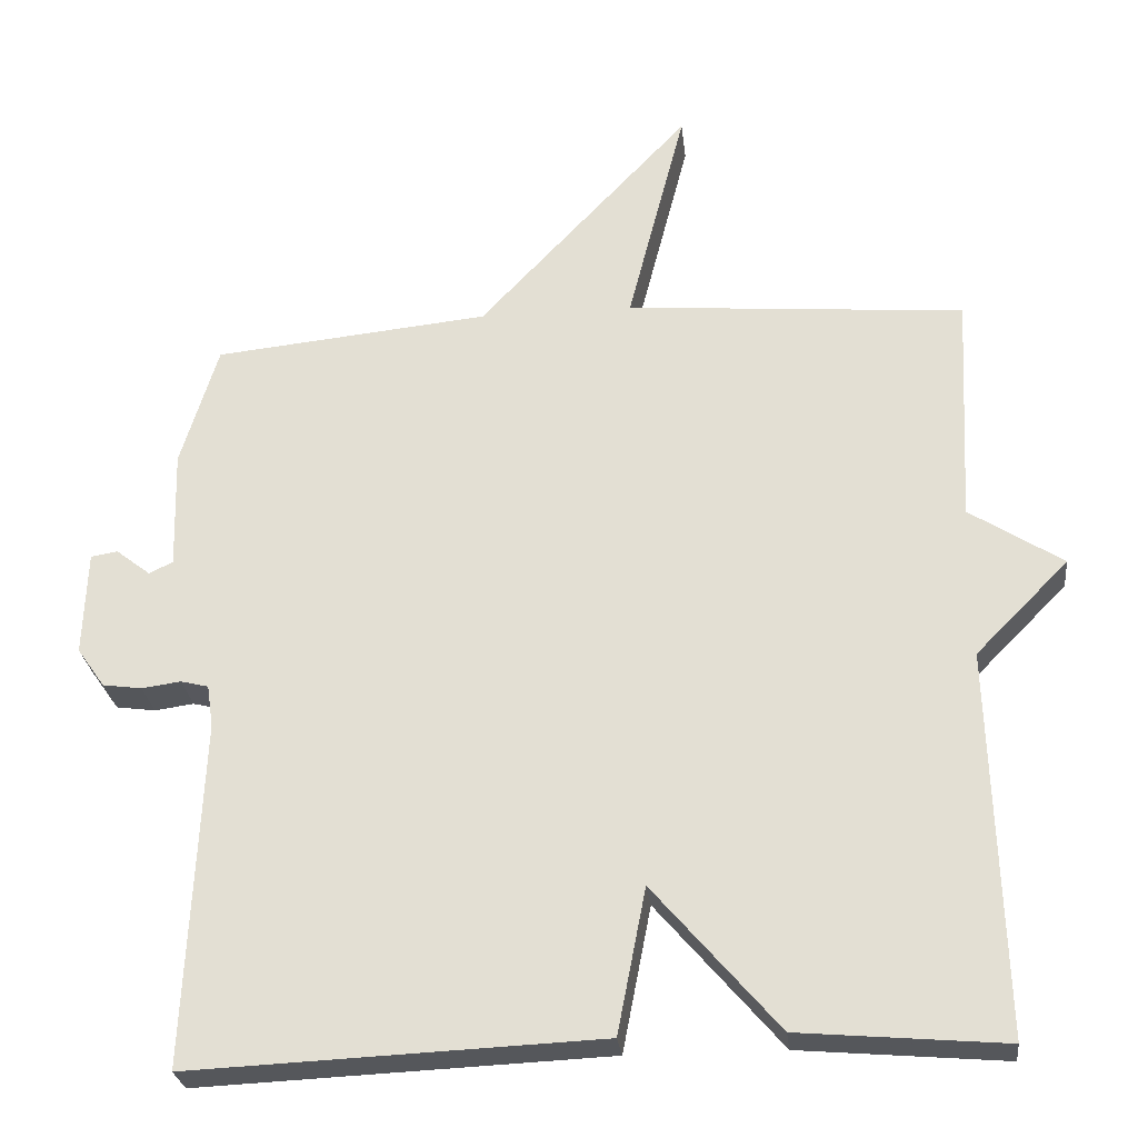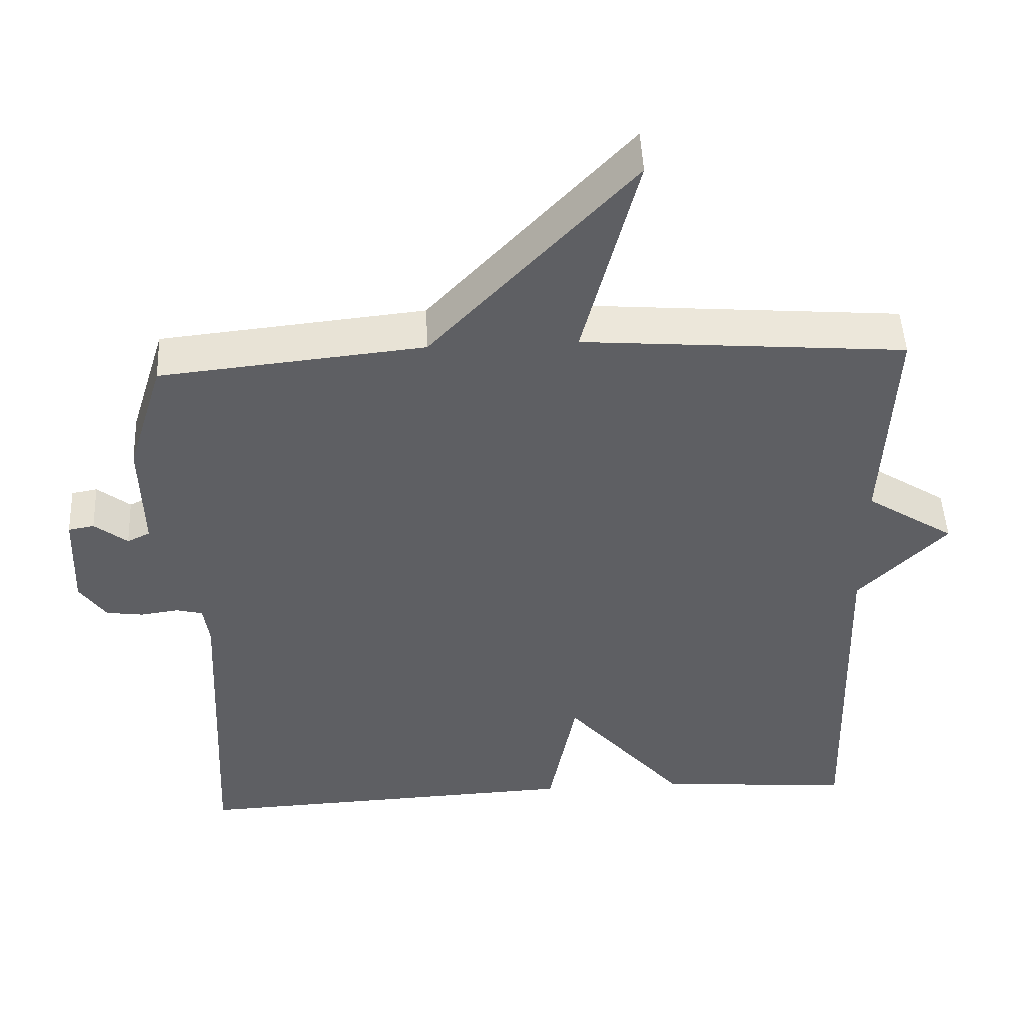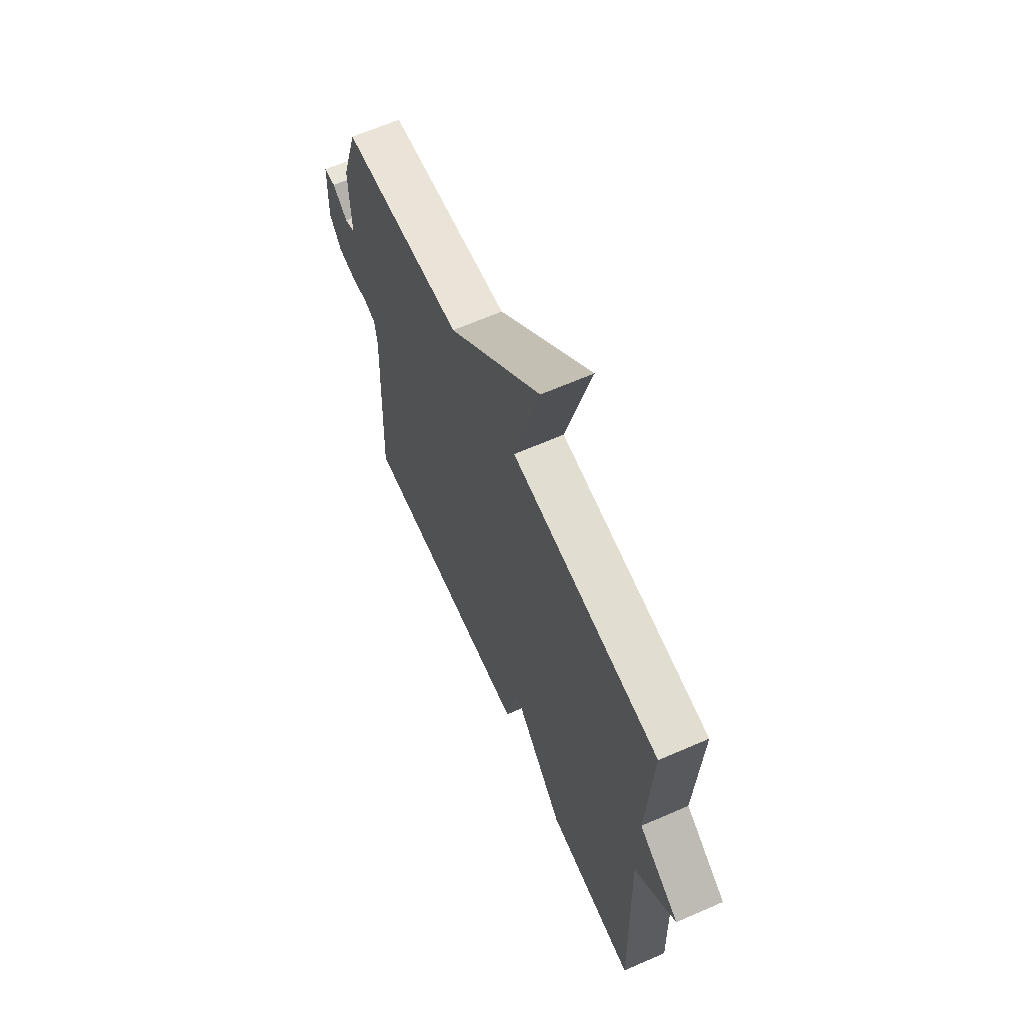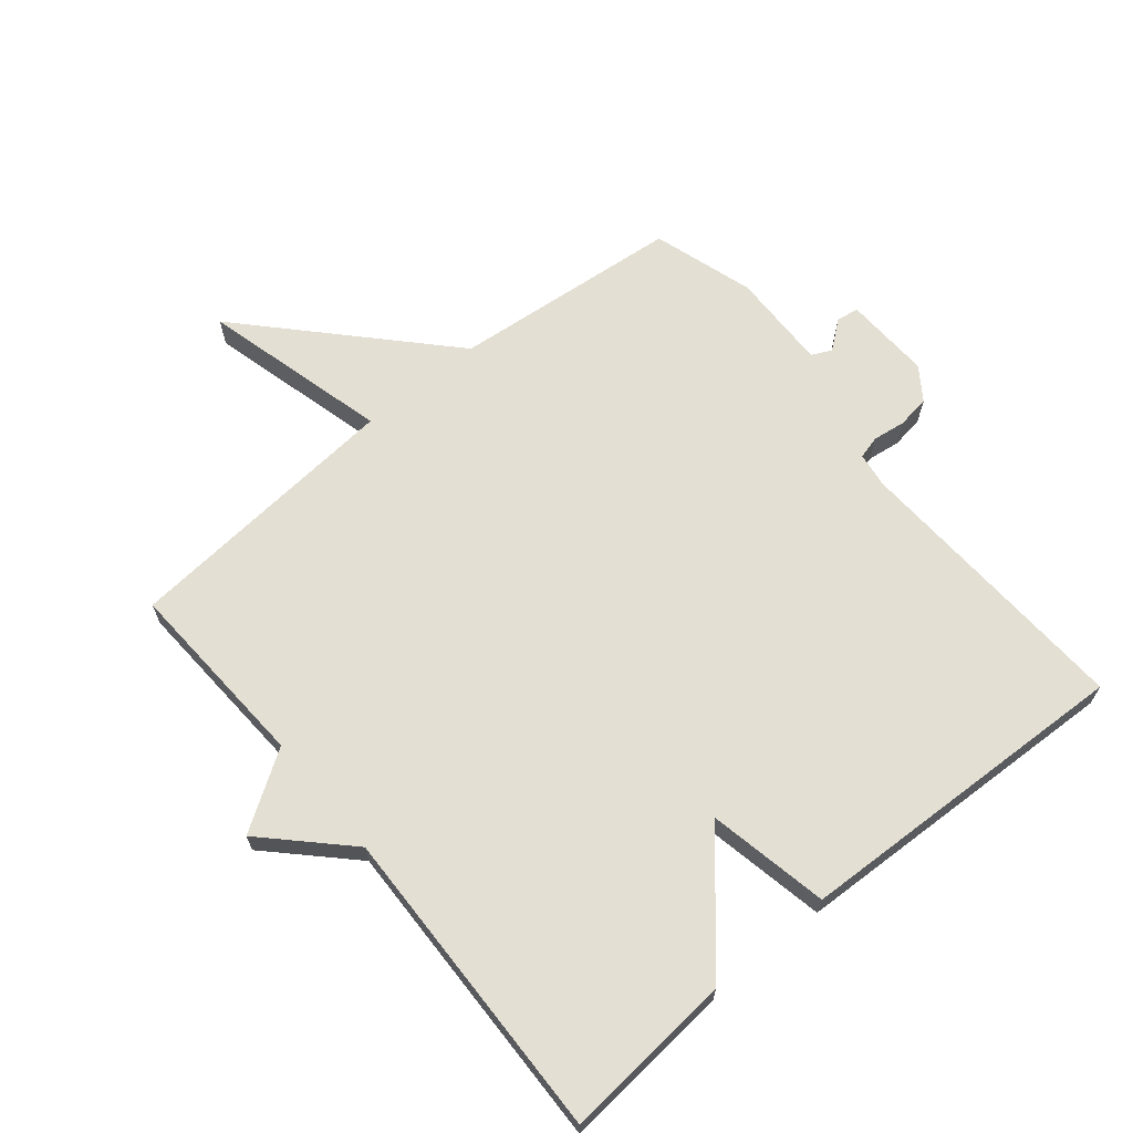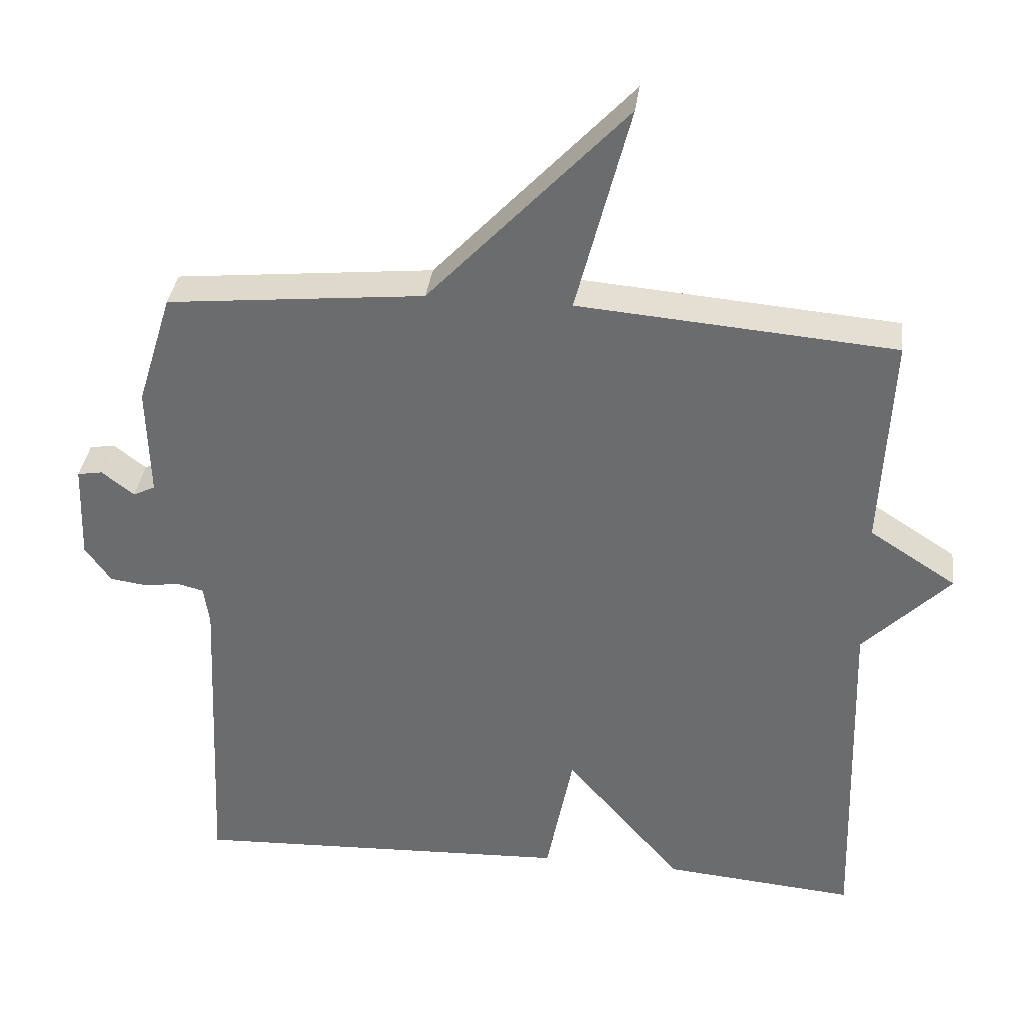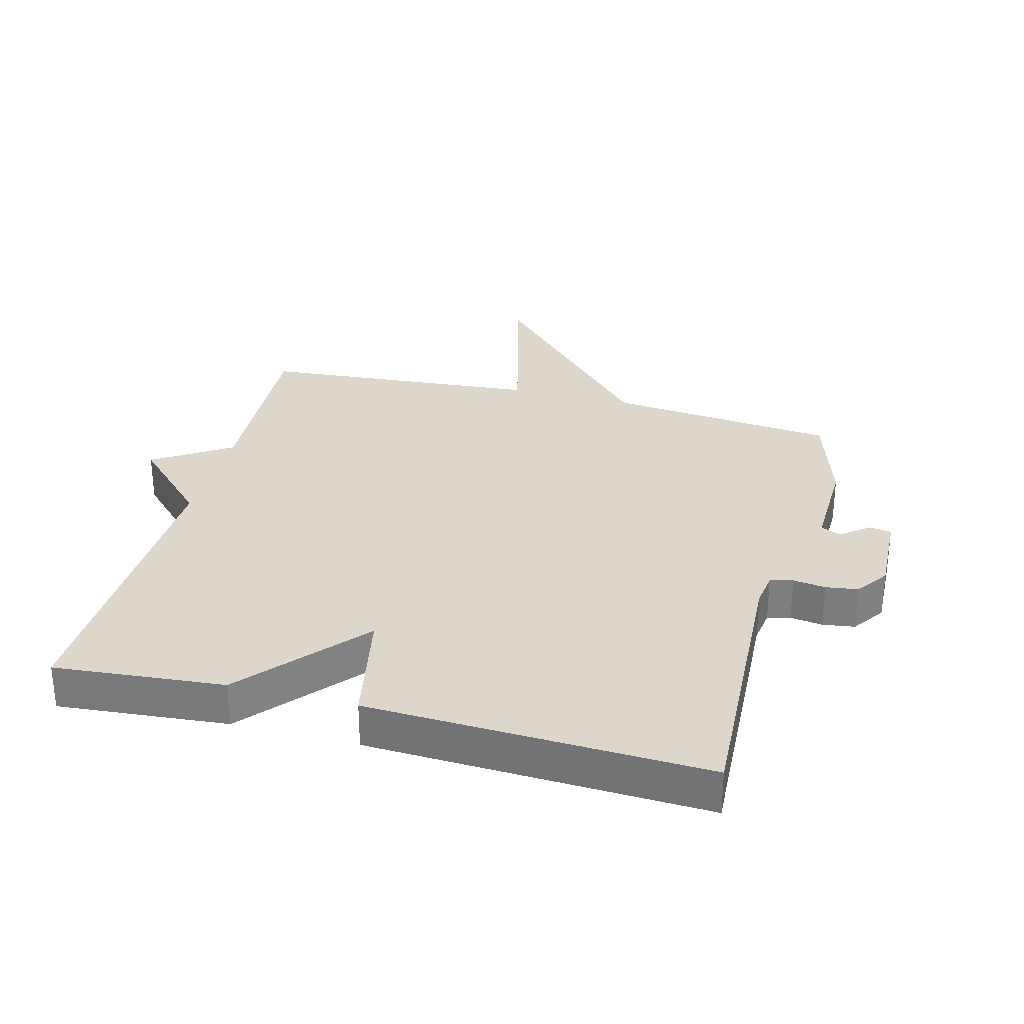
<metadata>
{"format":"obj","ext":"obj","renderer":"f3d","projection":"perspective","resolution":1024,"background":"white","views":[{"elev":-27.0,"azim":6.4,"up":"+Z"},{"elev":48.3,"azim":-2.8,"up":"+Z"},{"elev":64.7,"azim":66.3,"up":"+Z"},{"elev":66.4,"azim":140.3,"up":"+Y"},{"elev":35.5,"azim":7.2,"up":"+Z"},{"elev":30.5,"azim":-165.4,"up":"+Y"}]}
</metadata>
<code>
v -0.5 0.07 -0.5
v -0.479 0.07 -0.051
v -0.487 0.07 0.004
v -0.523 0.07 0.013
v -0.574 0.07 0.006
v -0.625 0.07 0.013
v -0.661 0.07 0.064
v -0.656 0.07 0.2
v -0.621 0.07 0.206
v -0.576 0.07 0.171
v -0.545 0.07 0.186
v -0.549 0.07 0.341
v -0.5 0.07 0.5
v -0.141 0.07 0.536
v 0.134 0.07 0.828
v 0.059 0.07 0.536
v 0.5 0.07 0.5
v 0.485 0.07 0.199
v 0.606 0.07 0.121
v 0.485 0.07 -0.001
v 0.5 0.07 -0.5
v 0.233 0.07 -0.477
v 0.07 0.07 -0.288
v 0.033 0.07 -0.477
v -0.5 0 -0.5
v -0.479 0 -0.051
v -0.487 0 0.004
v -0.523 0 0.013
v -0.574 0 0.006
v -0.625 0 0.013
v -0.661 0 0.064
v -0.656 0 0.2
v -0.621 0 0.206
v -0.576 0 0.171
v -0.545 0 0.186
v -0.549 0 0.341
v -0.5 0 0.5
v -0.141 0 0.536
v 0.134 0 0.828
v 0.059 0 0.536
v 0.5 0 0.5
v 0.485 0 0.199
v 0.606 0 0.121
v 0.485 0 -0.001
v 0.5 0 -0.5
v 0.233 0 -0.477
v 0.07 0 -0.288
v 0.033 0 -0.477
f 23 24 1 2
f 20 21 22 23
f 23 2 3
f 20 23 3
f 19 20 3
f 18 19 3
f 18 3 4
f 17 18 4
f 16 17 4
f 4 5 6
f 16 4 6
f 15 16 6
f 14 15 6
f 11 12 13 14
f 11 14 6 7
f 10 11 7
f 7 8 9 10
f 26 25 48 47
f 47 46 45 44
f 27 26 47
f 27 47 44
f 27 44 43
f 27 43 42
f 28 27 42
f 28 42 41
f 28 41 40
f 30 29 28
f 30 28 40
f 30 40 39
f 30 39 38
f 38 37 36 35
f 31 30 38 35
f 31 35 34
f 34 33 32 31
f 1 25 26 2
f 2 26 27 3
f 3 27 28 4
f 4 28 29 5
f 5 29 30 6
f 6 30 31 7
f 7 31 32 8
f 8 32 33 9
f 9 33 34 10
f 10 34 35 11
f 11 35 36 12
f 12 36 37 13
f 13 37 38 14
f 14 38 39 15
f 15 39 40 16
f 16 40 41 17
f 17 41 42 18
f 18 42 43 19
f 19 43 44 20
f 20 44 45 21
f 21 45 46 22
f 22 46 47 23
f 23 47 48 24
f 24 48 25 1

</code>
